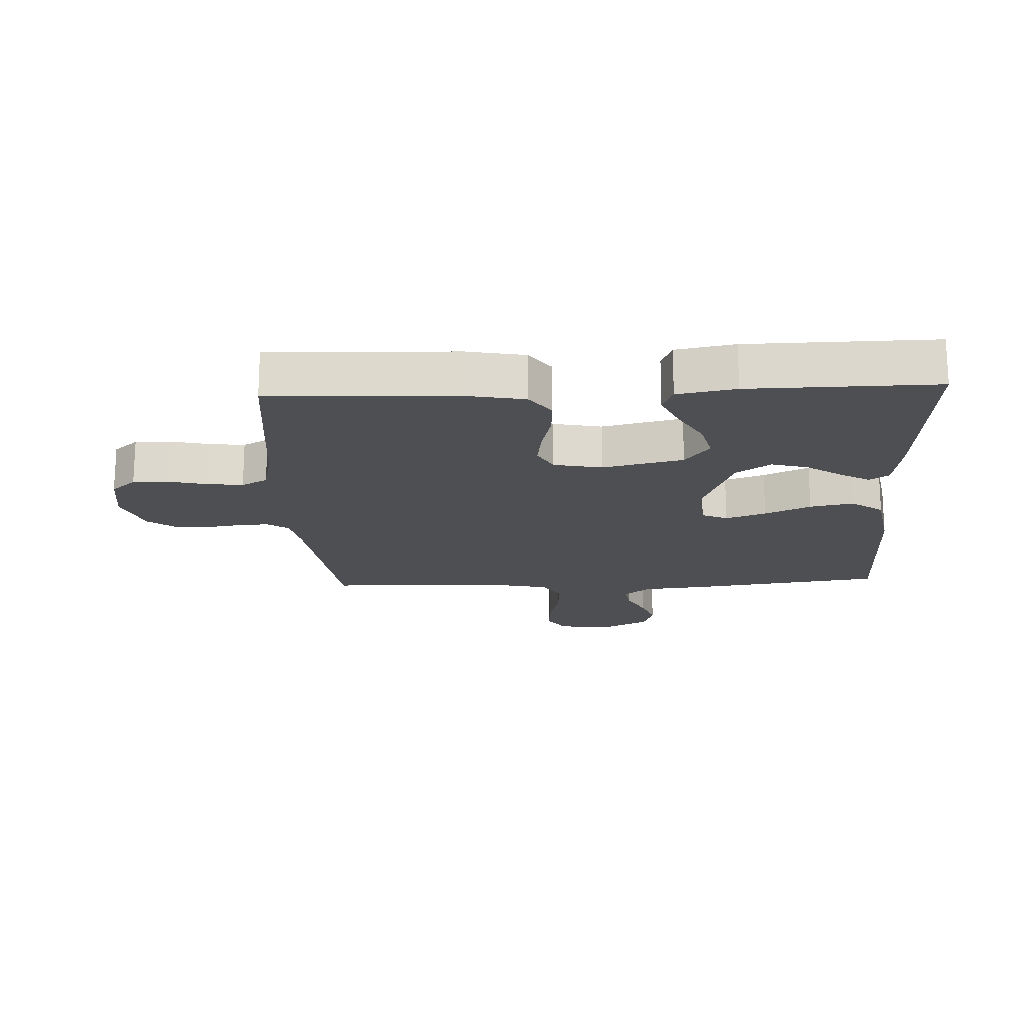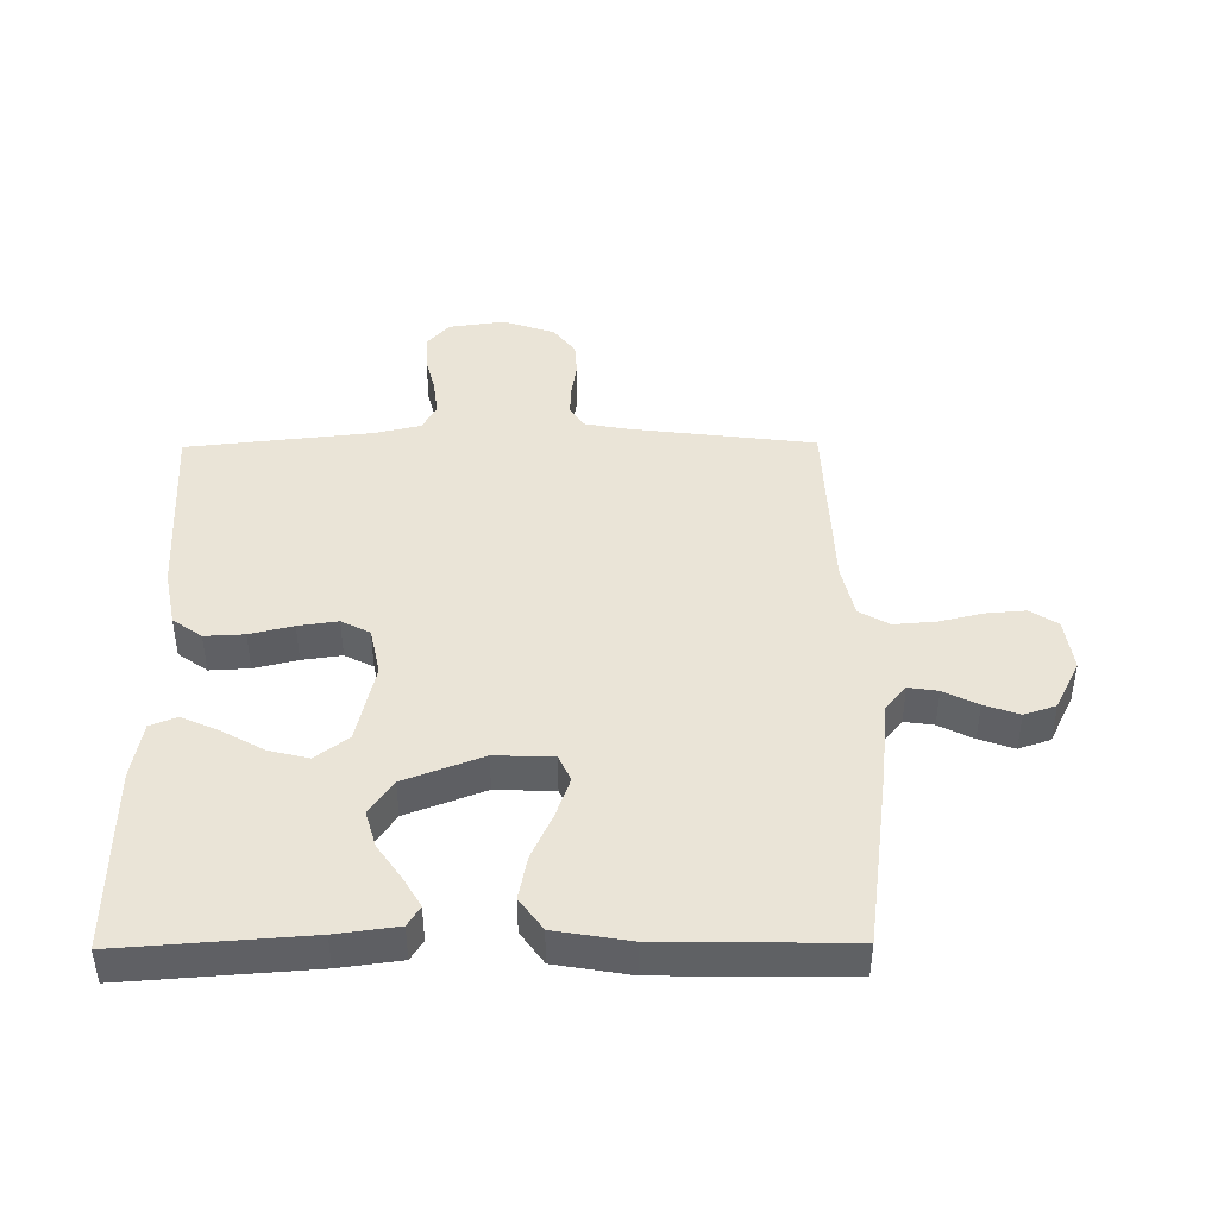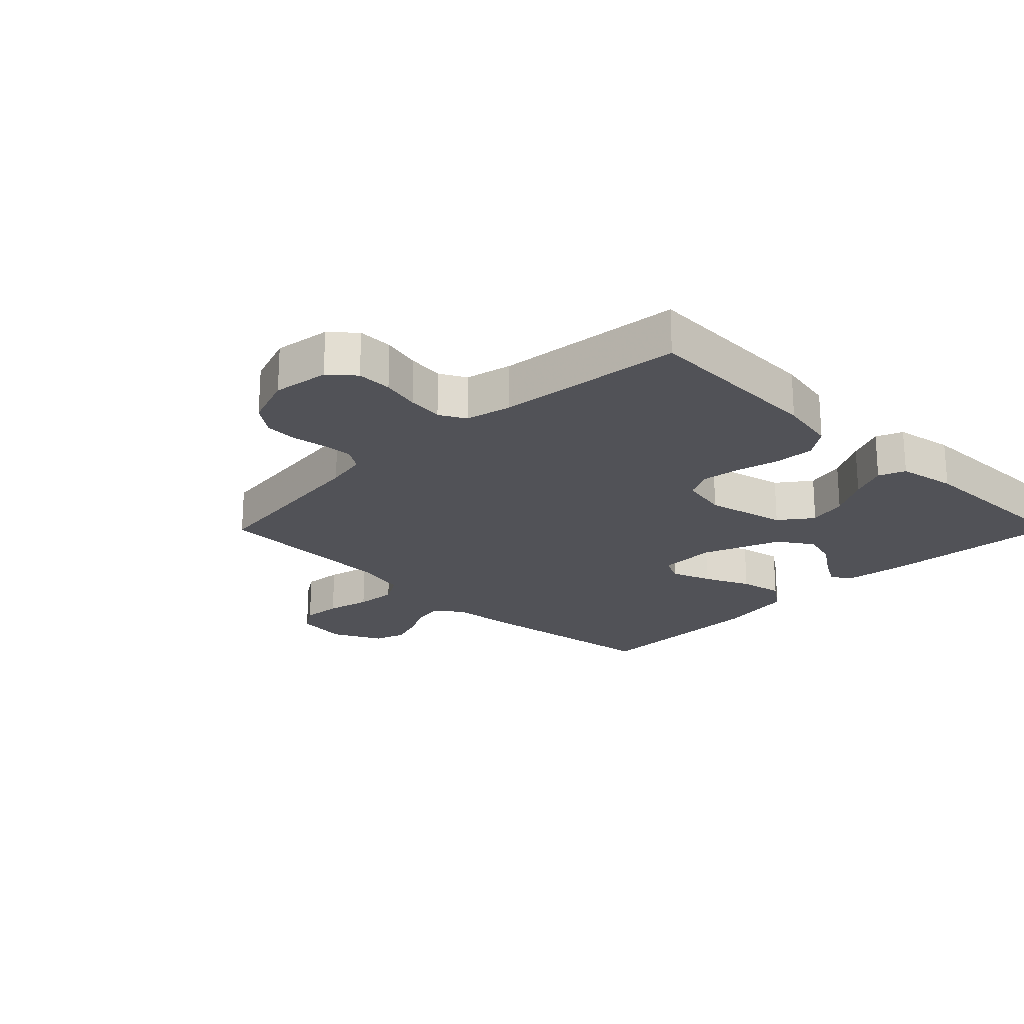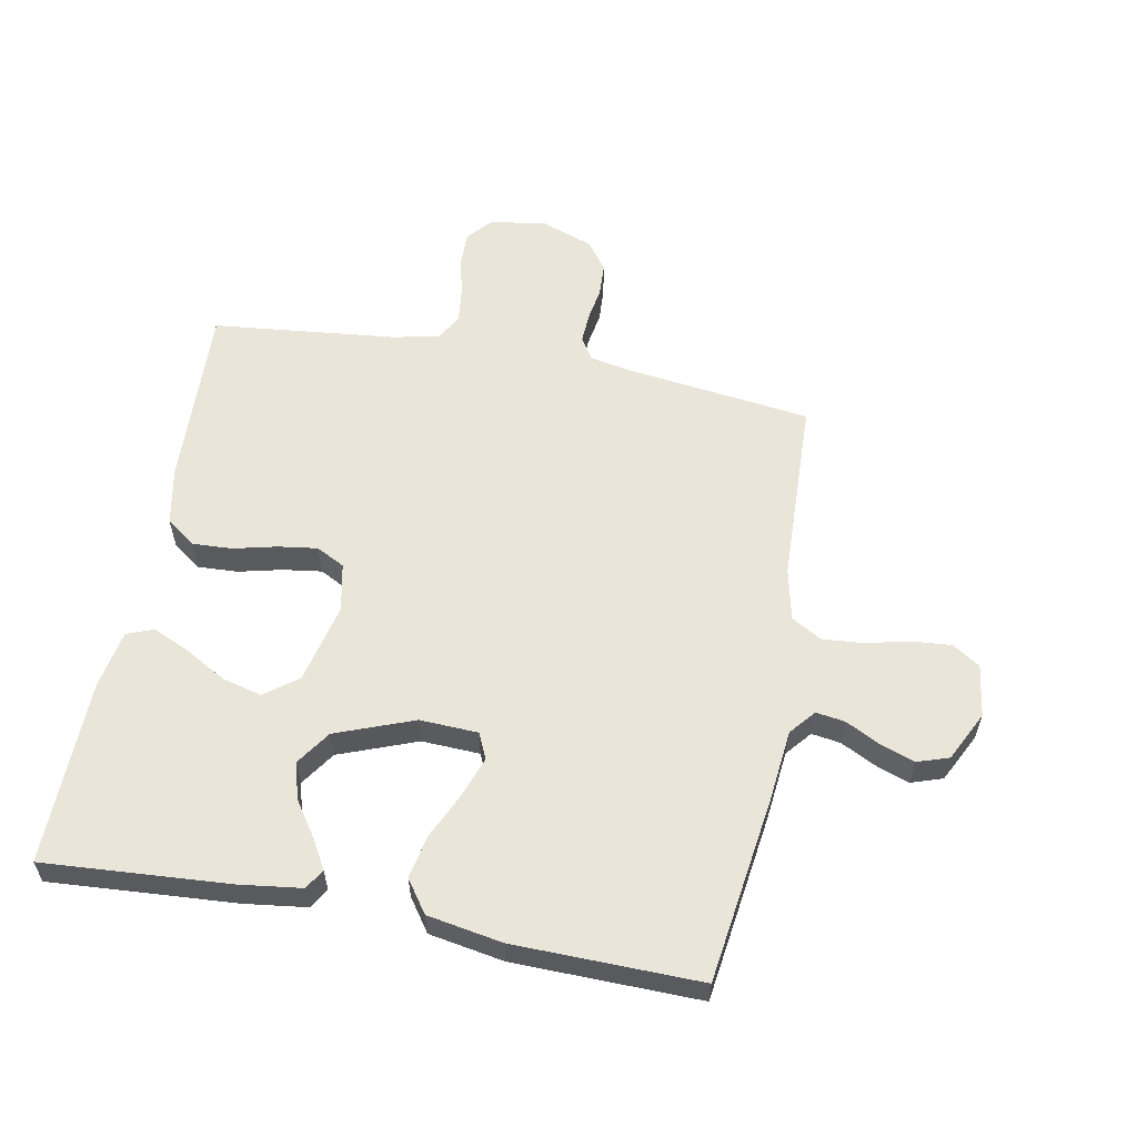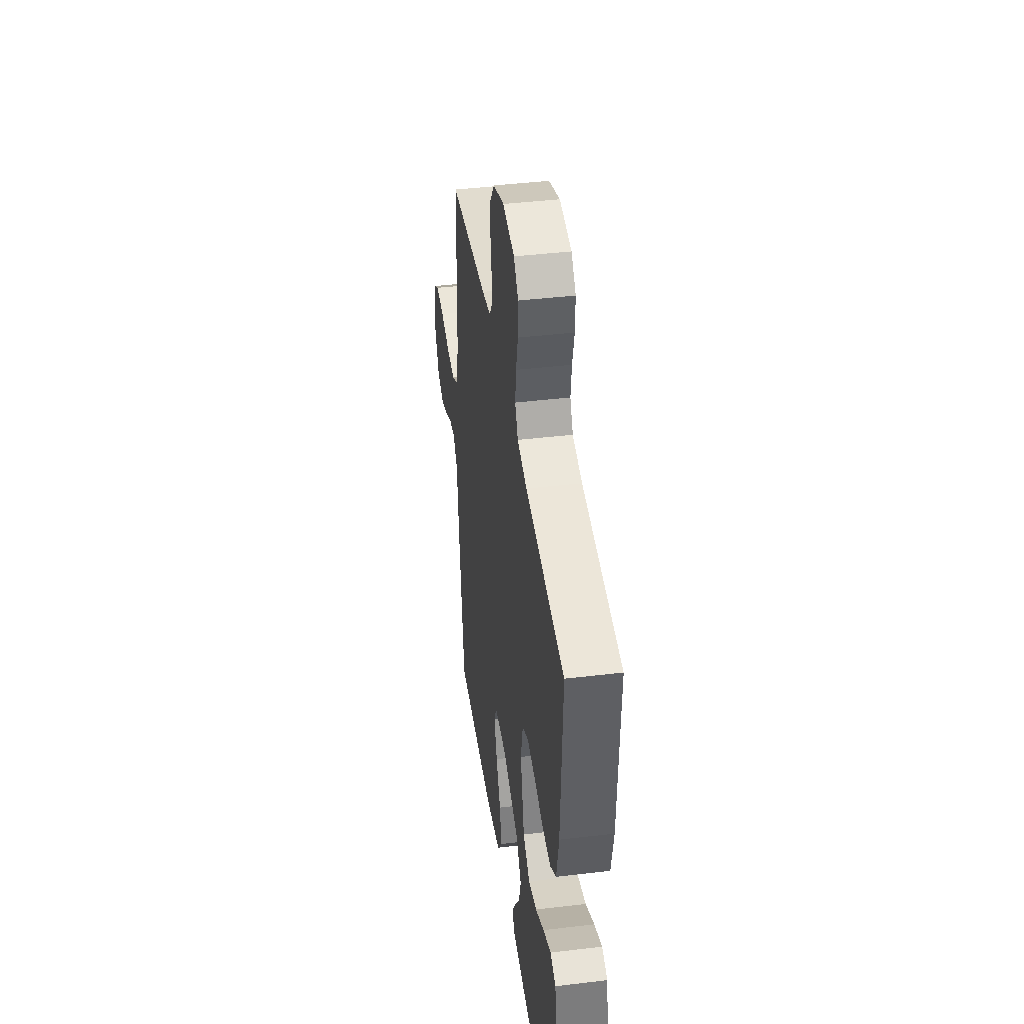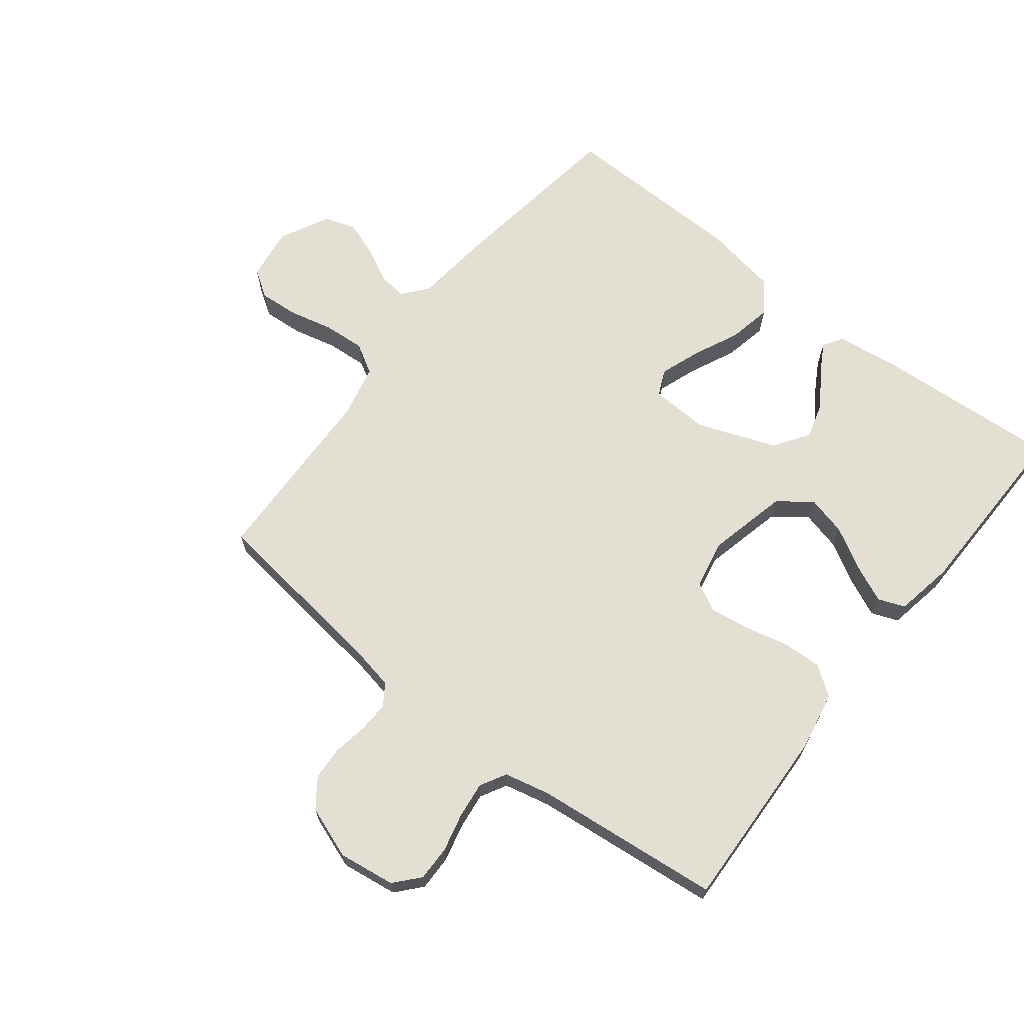
<metadata>
{"format":"obj","ext":"obj","renderer":"f3d","projection":"perspective","resolution":1024,"background":"white","views":[{"elev":-18.1,"azim":92.7,"up":"+Y"},{"elev":43.6,"azim":179.4,"up":"+Y"},{"elev":-21.5,"azim":45.2,"up":"+Y"},{"elev":58.4,"azim":-169.2,"up":"+Y"},{"elev":42.0,"azim":81.8,"up":"+Z"},{"elev":67.1,"azim":38.2,"up":"+Y"}]}
</metadata>
<code>
v 0.5 0.07 -0.5
v 0.2 0.07 -0.479
v 0.101 0.07 -0.466
v 0.081 0.07 -0.434
v 0.108 0.07 -0.387
v 0.147 0.07 -0.33
v 0.164 0.07 -0.271
v 0.126 0.07 -0.215
v 0 0.07 -0.167
v -0.094 0.07 -0.171
v -0.113 0.07 -0.213
v -0.09 0.07 -0.278
v -0.056 0.07 -0.352
v -0.042 0.07 -0.422
v -0.079 0.07 -0.474
v -0.2 0.07 -0.495
v -0.5 0.07 -0.5
v -0.541 0.07 -0.2
v -0.553 0.07 -0.083
v -0.587 0.07 -0.042
v -0.634 0.07 -0.049
v -0.689 0.07 -0.077
v -0.745 0.07 -0.097
v -0.796 0.07 -0.08
v -0.836 0.07 0
v -0.824 0.07 0.085
v -0.78 0.07 0.114
v -0.716 0.07 0.109
v -0.645 0.07 0.092
v -0.578 0.07 0.087
v -0.53 0.07 0.115
v -0.511 0.07 0.2
v -0.5 0.07 0.5
v -0.2 0.07 0.538
v -0.133 0.07 0.551
v -0.11 0.07 0.586
v -0.112 0.07 0.635
v -0.121 0.07 0.691
v -0.118 0.07 0.745
v -0.084 0.07 0.791
v 0 0.07 0.821
v 0.091 0.07 0.808
v 0.126 0.07 0.768
v 0.125 0.07 0.711
v 0.11 0.07 0.649
v 0.103 0.07 0.591
v 0.126 0.07 0.549
v 0.2 0.07 0.532
v 0.5 0.07 0.5
v 0.487 0.07 0.2
v 0.469 0.07 0.107
v 0.422 0.07 0.073
v 0.358 0.07 0.076
v 0.288 0.07 0.093
v 0.224 0.07 0.102
v 0.178 0.07 0.078
v 0.162 0.07 0
v 0.192 0.07 -0.13
v 0.245 0.07 -0.17
v 0.309 0.07 -0.154
v 0.376 0.07 -0.116
v 0.436 0.07 -0.089
v 0.479 0.07 -0.106
v 0.496 0.07 -0.2
v 0.5 0 -0.5
v 0.2 0 -0.479
v 0.101 0 -0.466
v 0.081 0 -0.434
v 0.108 0 -0.387
v 0.147 0 -0.33
v 0.164 0 -0.271
v 0.126 0 -0.215
v 0 0 -0.167
v -0.094 0 -0.171
v -0.113 0 -0.213
v -0.09 0 -0.278
v -0.056 0 -0.352
v -0.042 0 -0.422
v -0.079 0 -0.474
v -0.2 0 -0.495
v -0.5 0 -0.5
v -0.541 0 -0.2
v -0.553 0 -0.083
v -0.587 0 -0.042
v -0.634 0 -0.049
v -0.689 0 -0.077
v -0.745 0 -0.097
v -0.796 0 -0.08
v -0.836 0 0
v -0.824 0 0.085
v -0.78 0 0.114
v -0.716 0 0.109
v -0.645 0 0.092
v -0.578 0 0.087
v -0.53 0 0.115
v -0.511 0 0.2
v -0.5 0 0.5
v -0.2 0 0.538
v -0.133 0 0.551
v -0.11 0 0.586
v -0.112 0 0.635
v -0.121 0 0.691
v -0.118 0 0.745
v -0.084 0 0.791
v 0 0 0.821
v 0.091 0 0.808
v 0.126 0 0.768
v 0.125 0 0.711
v 0.11 0 0.649
v 0.103 0 0.591
v 0.126 0 0.549
v 0.2 0 0.532
v 0.5 0 0.5
v 0.487 0 0.2
v 0.469 0 0.107
v 0.422 0 0.073
v 0.358 0 0.076
v 0.288 0 0.093
v 0.224 0 0.102
v 0.178 0 0.078
v 0.162 0 0
v 0.192 0 -0.13
v 0.245 0 -0.17
v 0.309 0 -0.154
v 0.376 0 -0.116
v 0.436 0 -0.089
v 0.479 0 -0.106
v 0.496 0 -0.2
f 4 5 6
f 3 4 6
f 2 3 6
f 1 2 6
f 64 1 6
f 63 64 6
f 62 63 6
f 61 62 6
f 60 61 6
f 59 60 6 7
f 58 59 7 8
f 57 58 8 9
f 56 57 9 10
f 52 53 54
f 51 52 54
f 50 51 54
f 49 50 54
f 48 49 54
f 47 48 54 55
f 46 47 55 56
f 43 44 45
f 42 43 45
f 41 42 45
f 40 41 45
f 39 40 45
f 38 39 45
f 37 38 45
f 36 37 45 46
f 46 56 10
f 36 46 10
f 35 36 10
f 32 33 34
f 35 10 11
f 34 35 11
f 32 34 11
f 31 32 11
f 27 28 29
f 26 27 29
f 25 26 29
f 24 25 29
f 23 24 29
f 22 23 29
f 21 22 29
f 20 21 29 30
f 31 11 12
f 30 31 12
f 20 30 12
f 19 20 12
f 17 18 19
f 16 17 19
f 15 16 19
f 14 15 19
f 13 14 19
f 12 13 19
f 70 69 68
f 70 68 67
f 70 67 66
f 70 66 65
f 70 65 128
f 70 128 127
f 70 127 126
f 70 126 125
f 70 125 124
f 71 70 124 123
f 72 71 123 122
f 73 72 122 121
f 74 73 121 120
f 118 117 116
f 118 116 115
f 118 115 114
f 118 114 113
f 118 113 112
f 119 118 112 111
f 120 119 111 110
f 109 108 107
f 109 107 106
f 109 106 105
f 109 105 104
f 109 104 103
f 109 103 102
f 109 102 101
f 110 109 101 100
f 74 120 110
f 74 110 100
f 74 100 99
f 98 97 96
f 75 74 99
f 75 99 98
f 75 98 96
f 75 96 95
f 93 92 91
f 93 91 90
f 93 90 89
f 93 89 88
f 93 88 87
f 93 87 86
f 93 86 85
f 94 93 85 84
f 76 75 95
f 76 95 94
f 76 94 84
f 76 84 83
f 83 82 81
f 83 81 80
f 83 80 79
f 83 79 78
f 83 78 77
f 83 77 76
f 1 65 66 2
f 2 66 67 3
f 3 67 68 4
f 4 68 69 5
f 5 69 70 6
f 6 70 71 7
f 7 71 72 8
f 8 72 73 9
f 9 73 74 10
f 10 74 75 11
f 11 75 76 12
f 12 76 77 13
f 13 77 78 14
f 14 78 79 15
f 15 79 80 16
f 16 80 81 17
f 17 81 82 18
f 18 82 83 19
f 19 83 84 20
f 20 84 85 21
f 21 85 86 22
f 22 86 87 23
f 23 87 88 24
f 24 88 89 25
f 25 89 90 26
f 26 90 91 27
f 27 91 92 28
f 28 92 93 29
f 29 93 94 30
f 30 94 95 31
f 31 95 96 32
f 32 96 97 33
f 33 97 98 34
f 34 98 99 35
f 35 99 100 36
f 36 100 101 37
f 37 101 102 38
f 38 102 103 39
f 39 103 104 40
f 40 104 105 41
f 41 105 106 42
f 42 106 107 43
f 43 107 108 44
f 44 108 109 45
f 45 109 110 46
f 46 110 111 47
f 47 111 112 48
f 48 112 113 49
f 49 113 114 50
f 50 114 115 51
f 51 115 116 52
f 52 116 117 53
f 53 117 118 54
f 54 118 119 55
f 55 119 120 56
f 56 120 121 57
f 57 121 122 58
f 58 122 123 59
f 59 123 124 60
f 60 124 125 61
f 61 125 126 62
f 62 126 127 63
f 63 127 128 64
f 64 128 65 1

</code>
